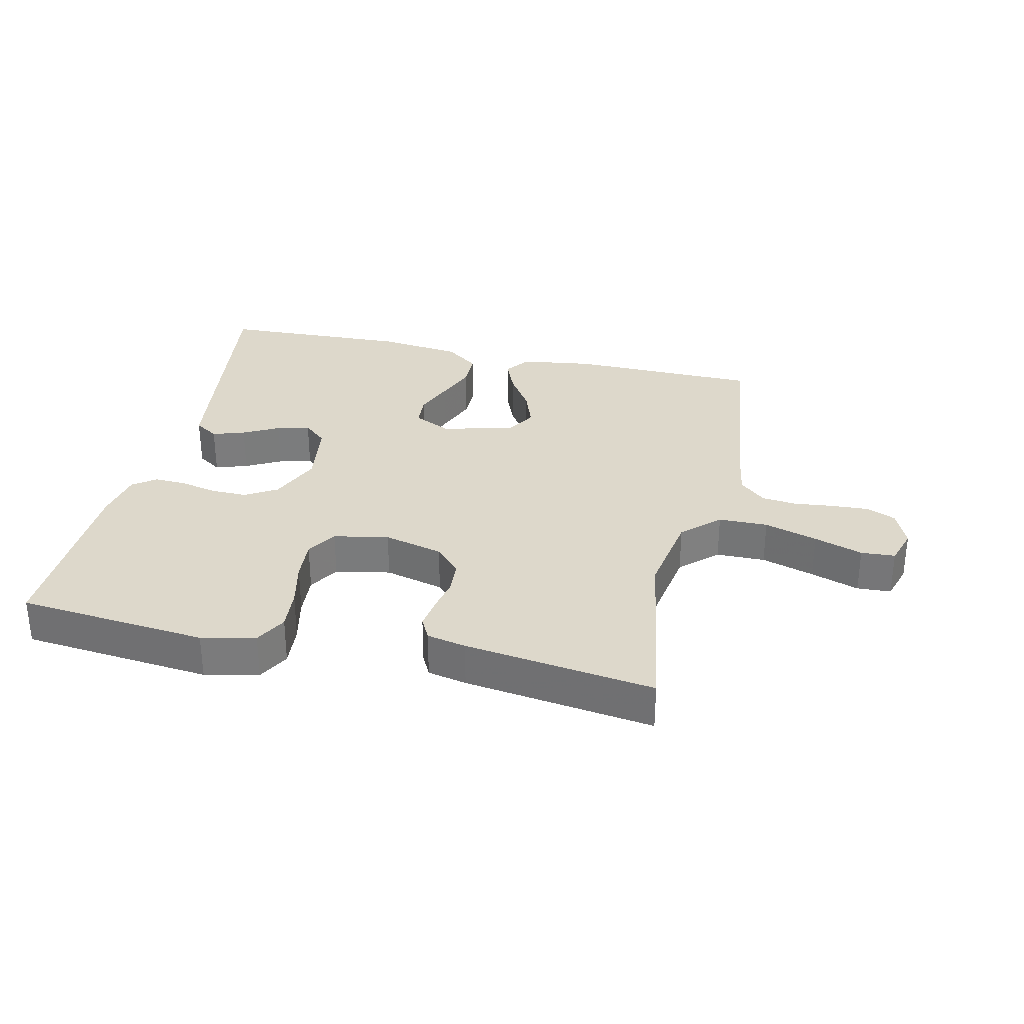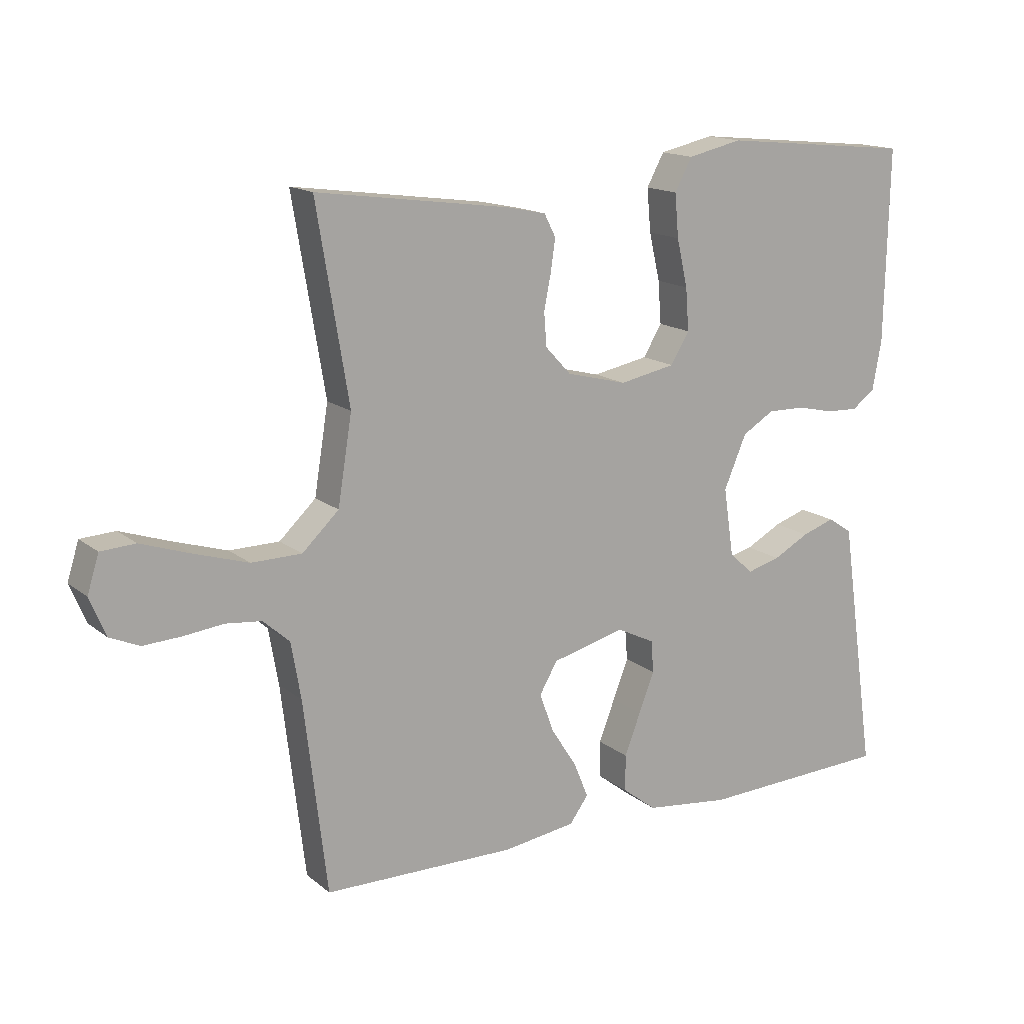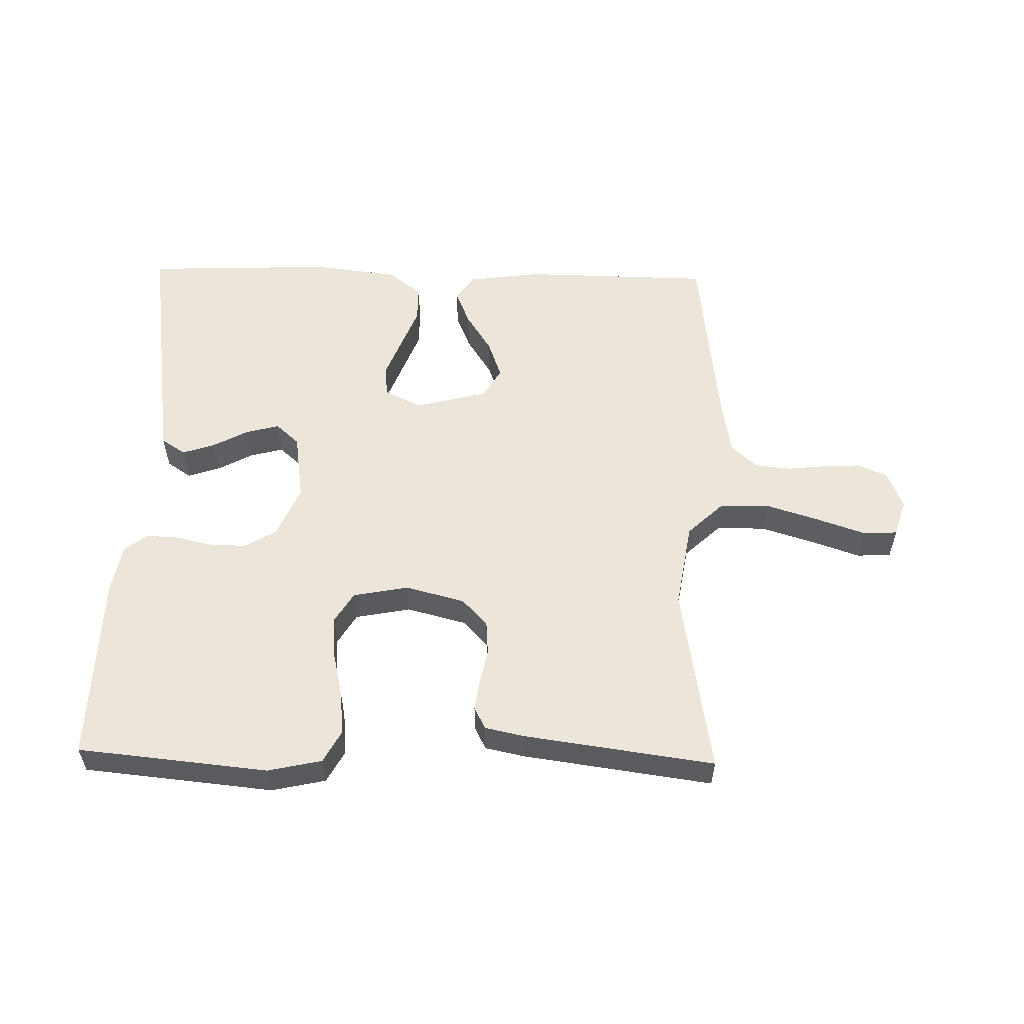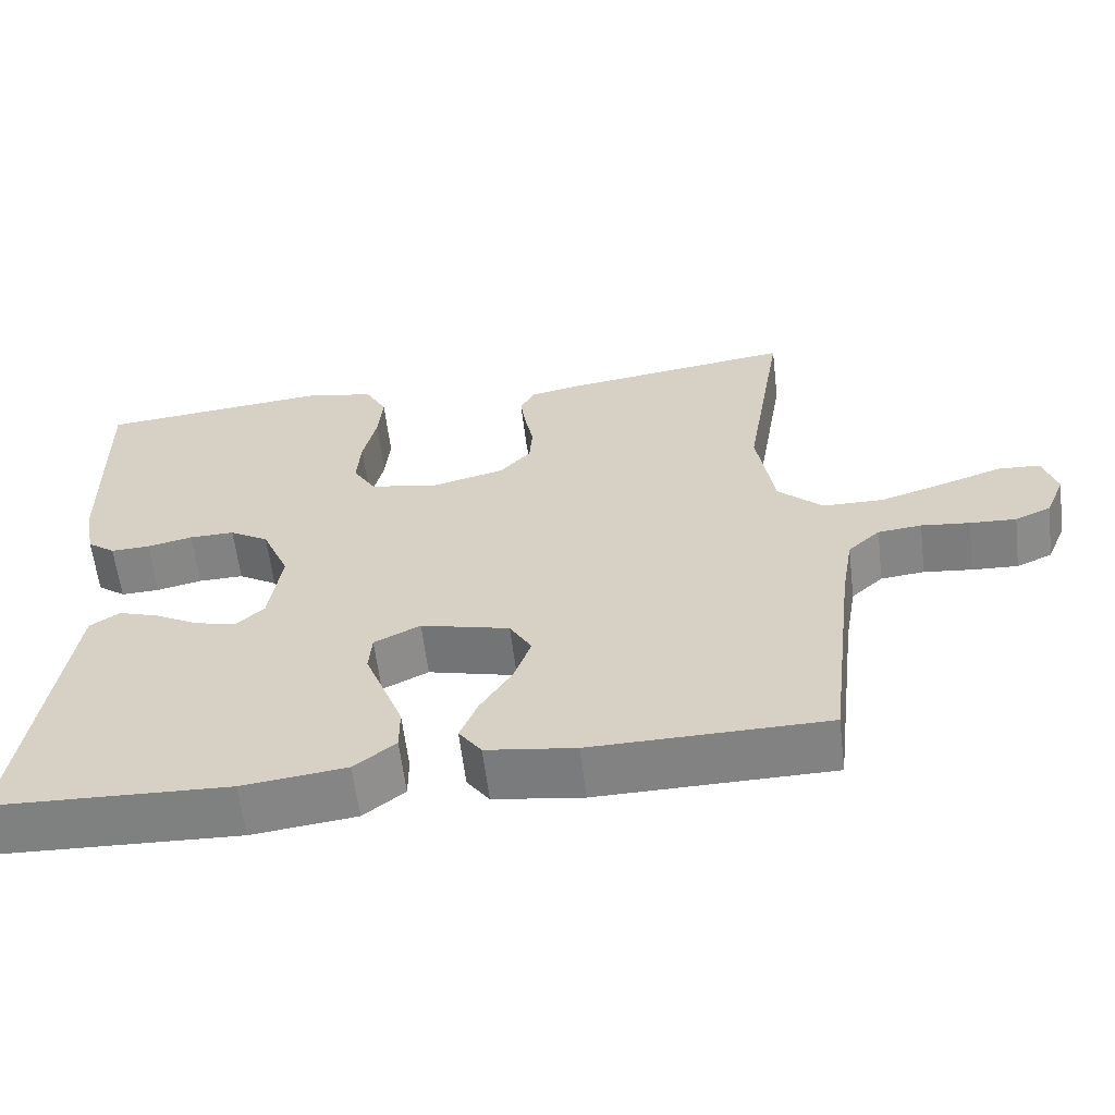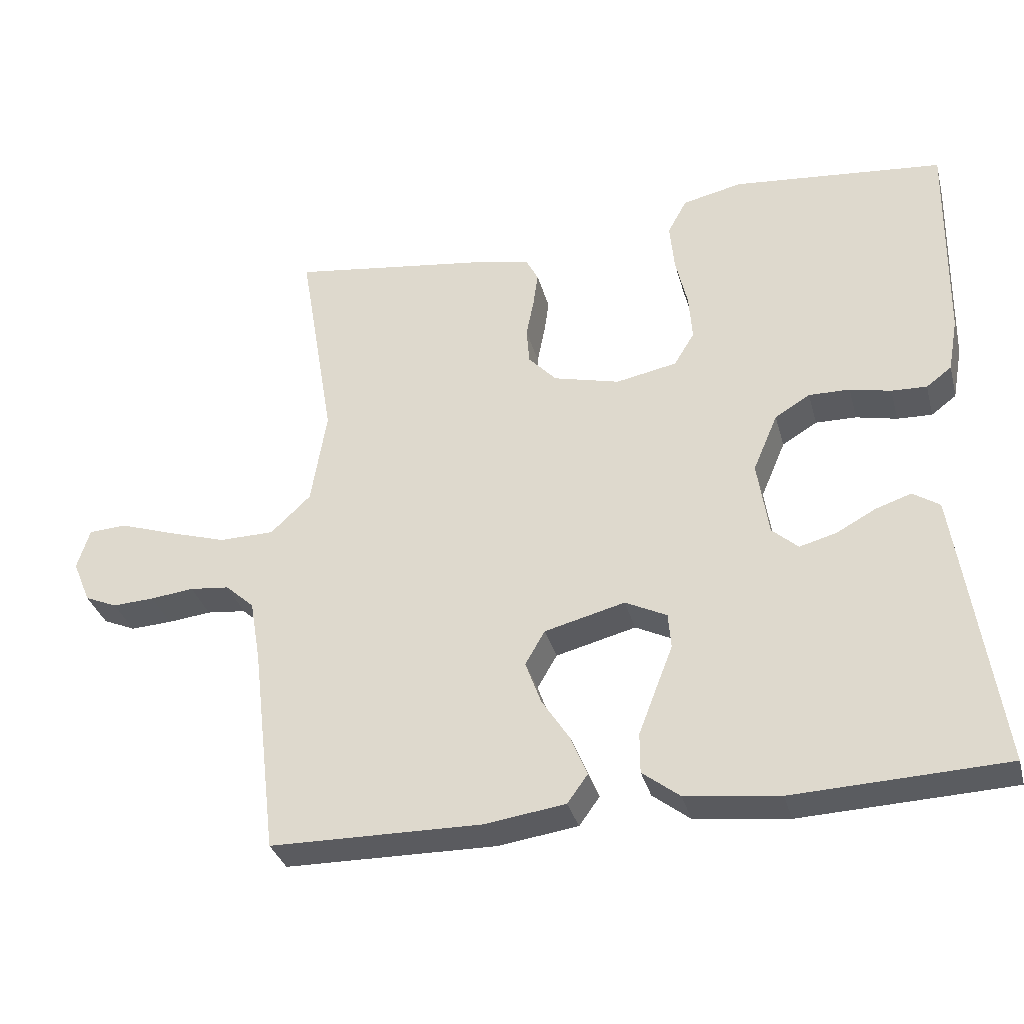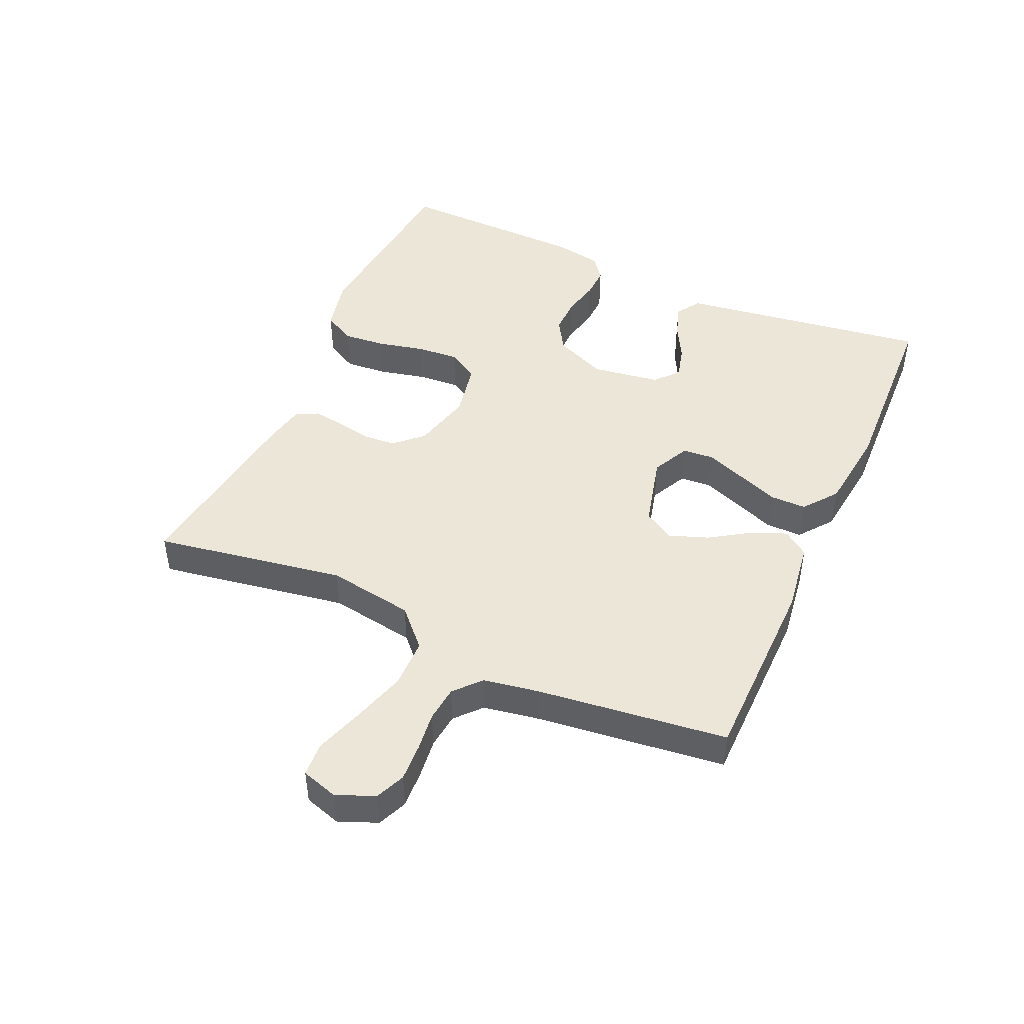
<metadata>
{"format":"obj","ext":"obj","renderer":"f3d","projection":"perspective","resolution":1024,"background":"white","views":[{"elev":31.5,"azim":12.9,"up":"+Y"},{"elev":15.3,"azim":148.0,"up":"+Z"},{"elev":55.9,"azim":1.4,"up":"+Y"},{"elev":-60.5,"azim":6.9,"up":"+Z"},{"elev":-33.4,"azim":-165.4,"up":"+Z"},{"elev":46.5,"azim":114.1,"up":"+Y"}]}
</metadata>
<code>
v -0.5 0.07 0.5
v -0.2 0.07 0.529
v -0.115 0.07 0.51
v -0.088 0.07 0.46
v -0.094 0.07 0.393
v -0.111 0.07 0.319
v -0.116 0.07 0.253
v -0.087 0.07 0.205
v 0 0.07 0.188
v 0.094 0.07 0.212
v 0.134 0.07 0.255
v 0.138 0.07 0.307
v 0.127 0.07 0.362
v 0.12 0.07 0.411
v 0.138 0.07 0.446
v 0.2 0.07 0.459
v 0.5 0.07 0.5
v 0.45 0.07 0.2
v 0.472 0.07 0.064
v 0.529 0.07 0.01
v 0.607 0.07 0.009
v 0.691 0.07 0.035
v 0.768 0.07 0.061
v 0.822 0.07 0.058
v 0.84 0.07 0
v 0.815 0.07 -0.06
v 0.769 0.07 -0.08
v 0.71 0.07 -0.077
v 0.648 0.07 -0.07
v 0.592 0.07 -0.076
v 0.551 0.07 -0.113
v 0.536 0.07 -0.2
v 0.5 0.07 -0.5
v 0.2 0.07 -0.504
v 0.086 0.07 -0.488
v 0.057 0.07 -0.448
v 0.08 0.07 -0.392
v 0.12 0.07 -0.33
v 0.142 0.07 -0.269
v 0.114 0.07 -0.221
v 0 0.07 -0.192
v -0.059 0.07 -0.221
v -0.063 0.07 -0.271
v -0.039 0.07 -0.333
v -0.014 0.07 -0.398
v -0.014 0.07 -0.455
v -0.067 0.07 -0.496
v -0.2 0.07 -0.512
v -0.5 0.07 -0.5
v -0.457 0.07 -0.2
v -0.443 0.07 -0.104
v -0.405 0.07 -0.079
v -0.354 0.07 -0.096
v -0.298 0.07 -0.126
v -0.246 0.07 -0.14
v -0.209 0.07 -0.107
v -0.193 0.07 0
v -0.228 0.07 0.082
v -0.278 0.07 0.112
v -0.336 0.07 0.111
v -0.394 0.07 0.098
v -0.444 0.07 0.096
v -0.48 0.07 0.123
v -0.494 0.07 0.2
v -0.5 0 0.5
v -0.2 0 0.529
v -0.115 0 0.51
v -0.088 0 0.46
v -0.094 0 0.393
v -0.111 0 0.319
v -0.116 0 0.253
v -0.087 0 0.205
v 0 0 0.188
v 0.094 0 0.212
v 0.134 0 0.255
v 0.138 0 0.307
v 0.127 0 0.362
v 0.12 0 0.411
v 0.138 0 0.446
v 0.2 0 0.459
v 0.5 0 0.5
v 0.45 0 0.2
v 0.472 0 0.064
v 0.529 0 0.01
v 0.607 0 0.009
v 0.691 0 0.035
v 0.768 0 0.061
v 0.822 0 0.058
v 0.84 0 0
v 0.815 0 -0.06
v 0.769 0 -0.08
v 0.71 0 -0.077
v 0.648 0 -0.07
v 0.592 0 -0.076
v 0.551 0 -0.113
v 0.536 0 -0.2
v 0.5 0 -0.5
v 0.2 0 -0.504
v 0.086 0 -0.488
v 0.057 0 -0.448
v 0.08 0 -0.392
v 0.12 0 -0.33
v 0.142 0 -0.269
v 0.114 0 -0.221
v 0 0 -0.192
v -0.059 0 -0.221
v -0.063 0 -0.271
v -0.039 0 -0.333
v -0.014 0 -0.398
v -0.014 0 -0.455
v -0.067 0 -0.496
v -0.2 0 -0.512
v -0.5 0 -0.5
v -0.457 0 -0.2
v -0.443 0 -0.104
v -0.405 0 -0.079
v -0.354 0 -0.096
v -0.298 0 -0.126
v -0.246 0 -0.14
v -0.209 0 -0.107
v -0.193 0 0
v -0.228 0 0.082
v -0.278 0 0.112
v -0.336 0 0.111
v -0.394 0 0.098
v -0.444 0 0.096
v -0.48 0 0.123
v -0.494 0 0.2
f 4 5 6
f 3 4 6
f 2 3 6
f 1 2 6
f 64 1 6
f 63 64 6
f 62 63 6
f 61 62 6
f 60 61 6
f 59 60 6 7
f 58 59 7 8
f 57 58 8 9
f 56 57 9 10
f 52 53 54
f 51 52 54
f 50 51 54
f 49 50 54
f 48 49 54
f 47 48 54
f 46 47 54
f 45 46 54
f 44 45 54
f 43 44 54
f 42 43 54 55
f 41 42 55 56
f 36 37 38
f 35 36 38
f 34 35 38
f 33 34 38
f 32 33 38
f 31 32 38 39
f 30 31 39 40
f 27 28 29
f 26 27 29
f 25 26 29
f 24 25 29
f 23 24 29
f 22 23 29
f 21 22 29 30
f 40 41 56
f 30 40 56
f 21 30 56
f 20 21 56
f 16 17 18
f 15 16 18
f 14 15 18
f 13 14 18
f 12 13 18
f 11 12 18 19
f 19 20 56 10
f 10 11 19
f 70 69 68
f 70 68 67
f 70 67 66
f 70 66 65
f 70 65 128
f 70 128 127
f 70 127 126
f 70 126 125
f 70 125 124
f 71 70 124 123
f 72 71 123 122
f 73 72 122 121
f 74 73 121 120
f 118 117 116
f 118 116 115
f 118 115 114
f 118 114 113
f 118 113 112
f 118 112 111
f 118 111 110
f 118 110 109
f 118 109 108
f 118 108 107
f 119 118 107 106
f 120 119 106 105
f 102 101 100
f 102 100 99
f 102 99 98
f 102 98 97
f 102 97 96
f 103 102 96 95
f 104 103 95 94
f 93 92 91
f 93 91 90
f 93 90 89
f 93 89 88
f 93 88 87
f 93 87 86
f 94 93 86 85
f 120 105 104
f 120 104 94
f 120 94 85
f 120 85 84
f 82 81 80
f 82 80 79
f 82 79 78
f 82 78 77
f 82 77 76
f 83 82 76 75
f 74 120 84 83
f 83 75 74
f 1 65 66 2
f 2 66 67 3
f 3 67 68 4
f 4 68 69 5
f 5 69 70 6
f 6 70 71 7
f 7 71 72 8
f 8 72 73 9
f 9 73 74 10
f 10 74 75 11
f 11 75 76 12
f 12 76 77 13
f 13 77 78 14
f 14 78 79 15
f 15 79 80 16
f 16 80 81 17
f 17 81 82 18
f 18 82 83 19
f 19 83 84 20
f 20 84 85 21
f 21 85 86 22
f 22 86 87 23
f 23 87 88 24
f 24 88 89 25
f 25 89 90 26
f 26 90 91 27
f 27 91 92 28
f 28 92 93 29
f 29 93 94 30
f 30 94 95 31
f 31 95 96 32
f 32 96 97 33
f 33 97 98 34
f 34 98 99 35
f 35 99 100 36
f 36 100 101 37
f 37 101 102 38
f 38 102 103 39
f 39 103 104 40
f 40 104 105 41
f 41 105 106 42
f 42 106 107 43
f 43 107 108 44
f 44 108 109 45
f 45 109 110 46
f 46 110 111 47
f 47 111 112 48
f 48 112 113 49
f 49 113 114 50
f 50 114 115 51
f 51 115 116 52
f 52 116 117 53
f 53 117 118 54
f 54 118 119 55
f 55 119 120 56
f 56 120 121 57
f 57 121 122 58
f 58 122 123 59
f 59 123 124 60
f 60 124 125 61
f 61 125 126 62
f 62 126 127 63
f 63 127 128 64
f 64 128 65 1

</code>
